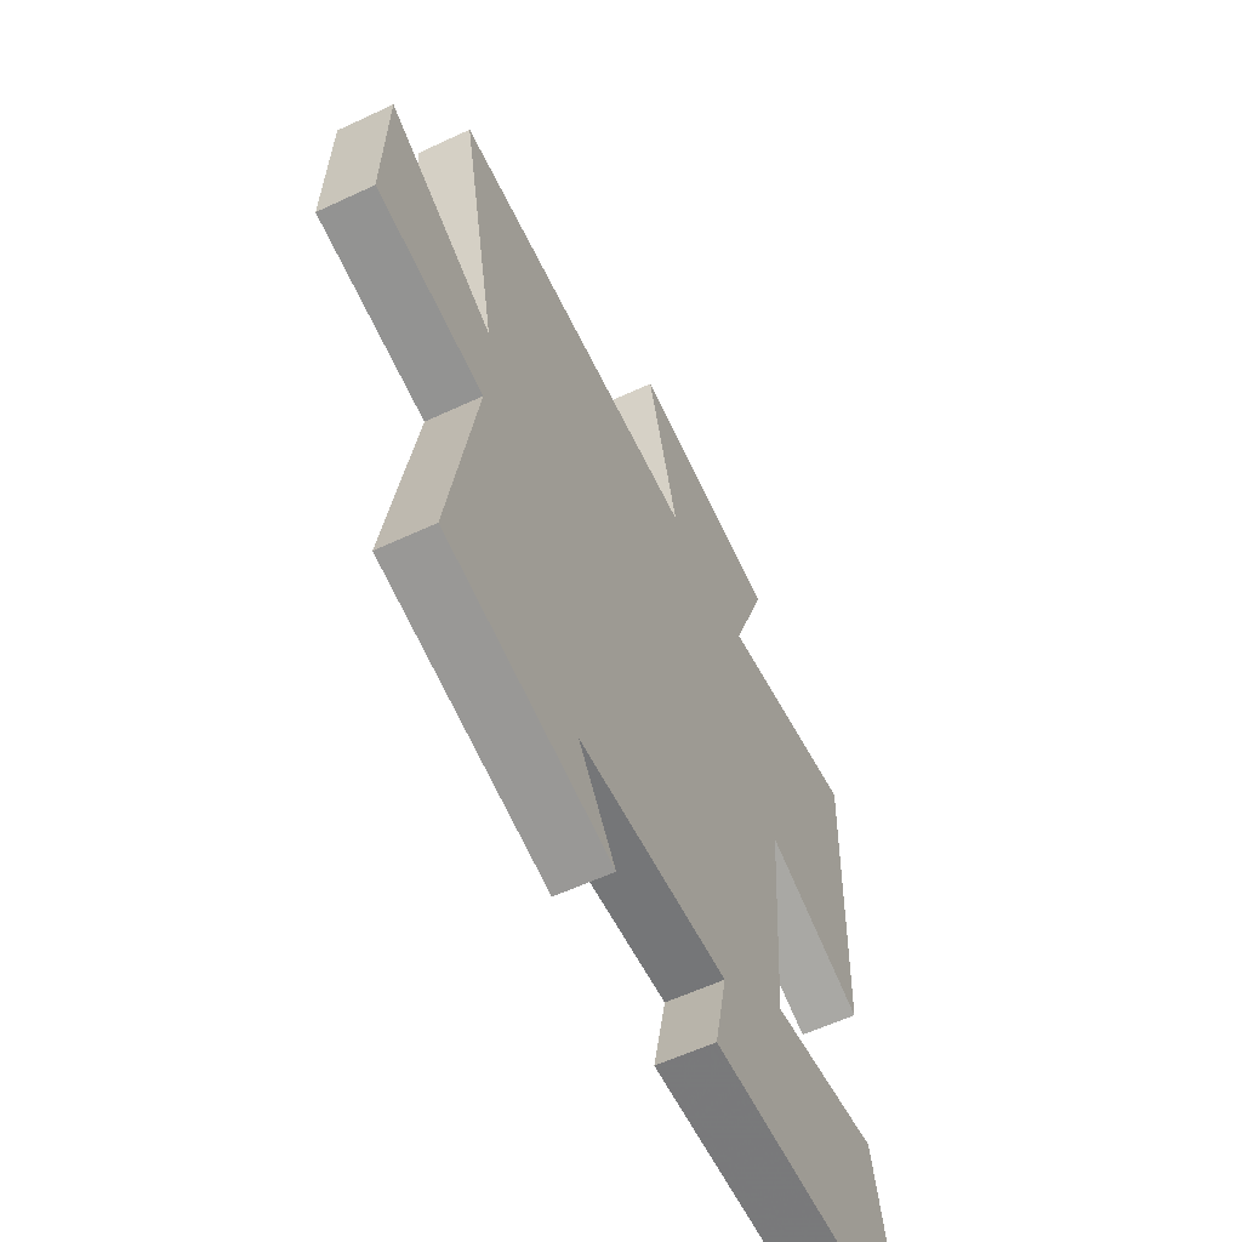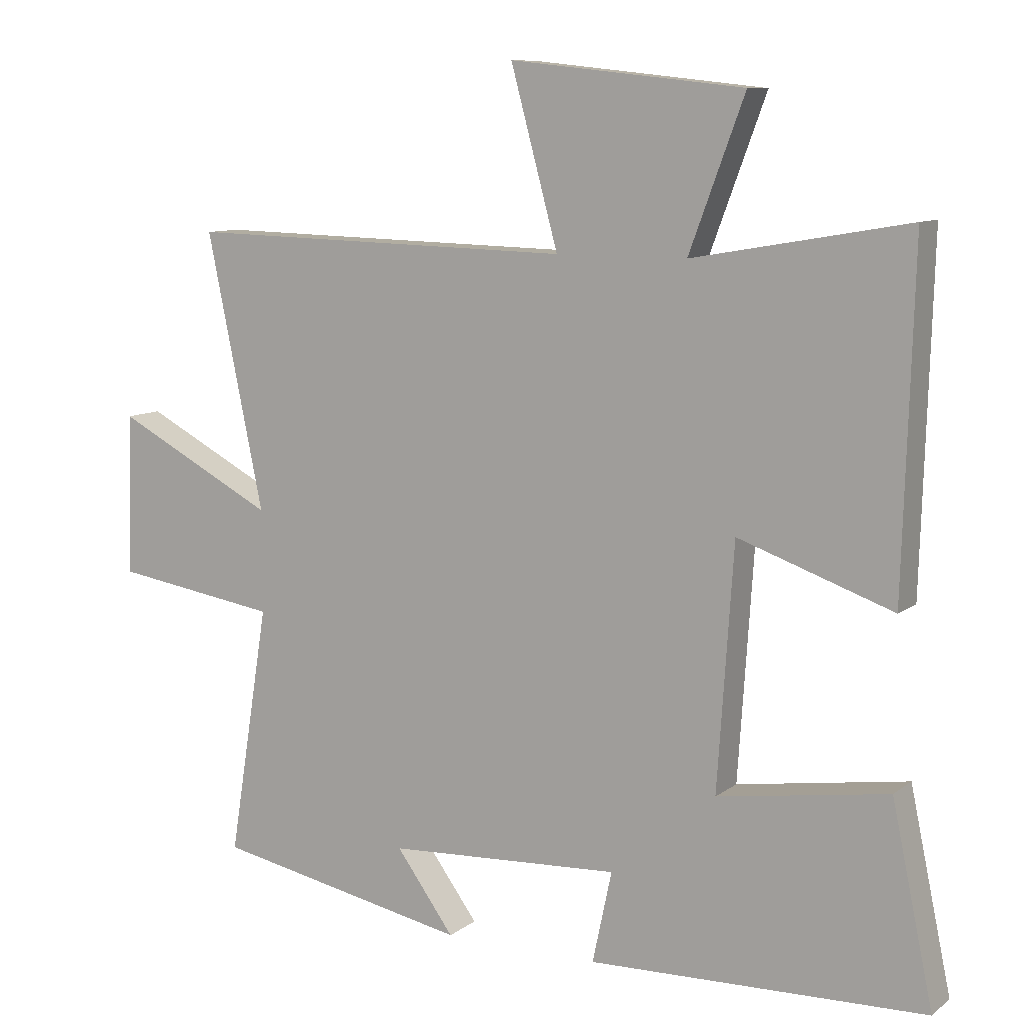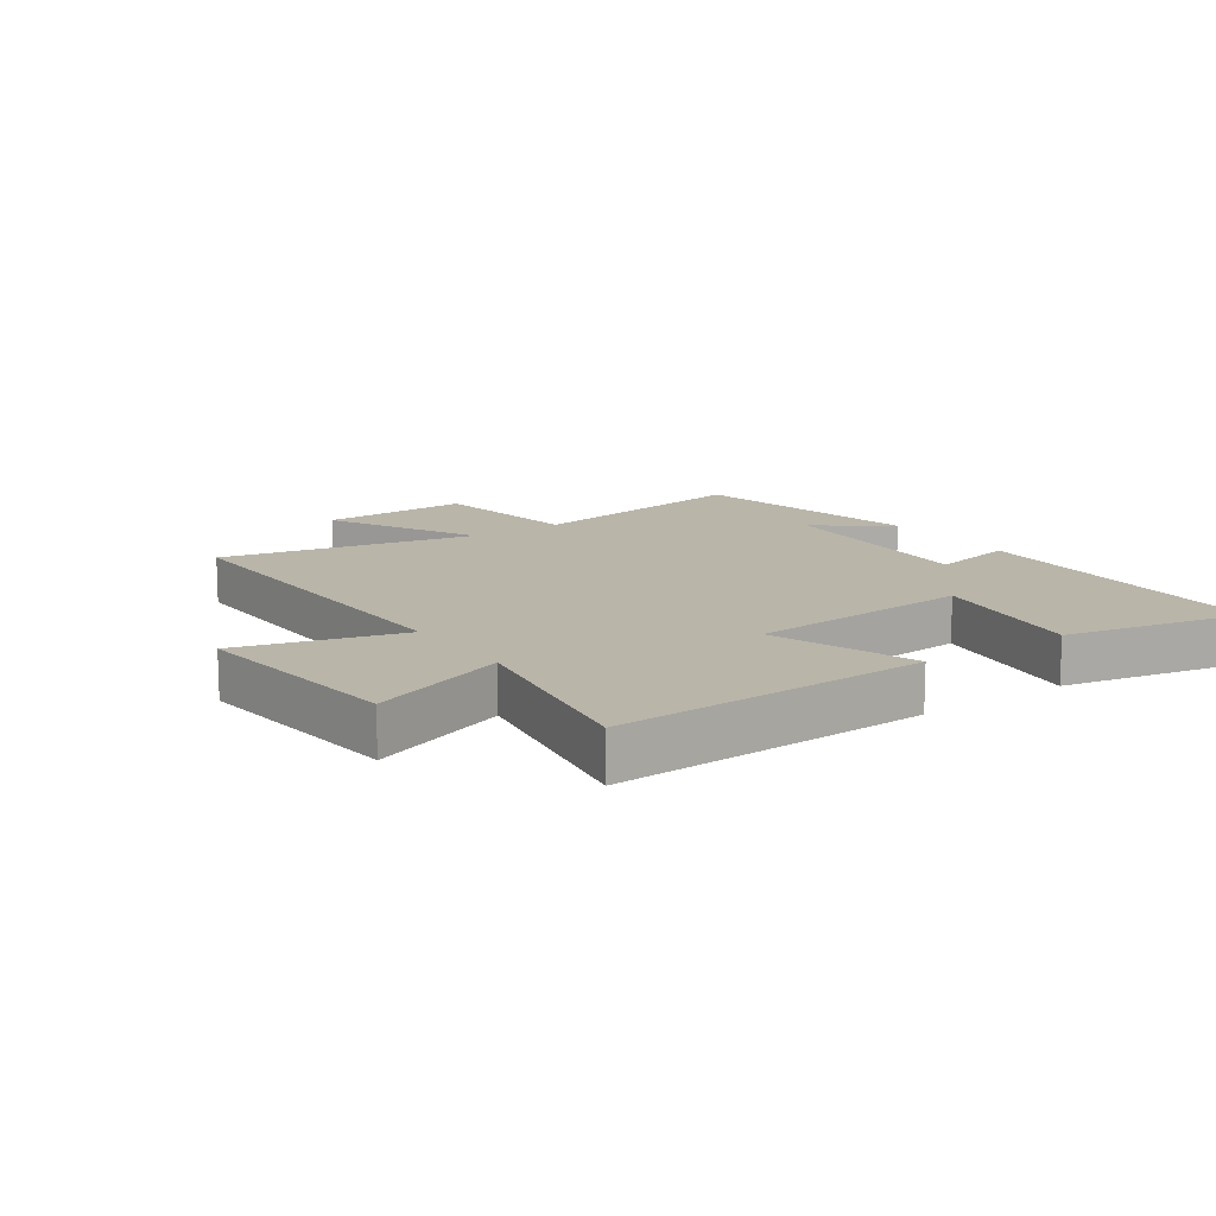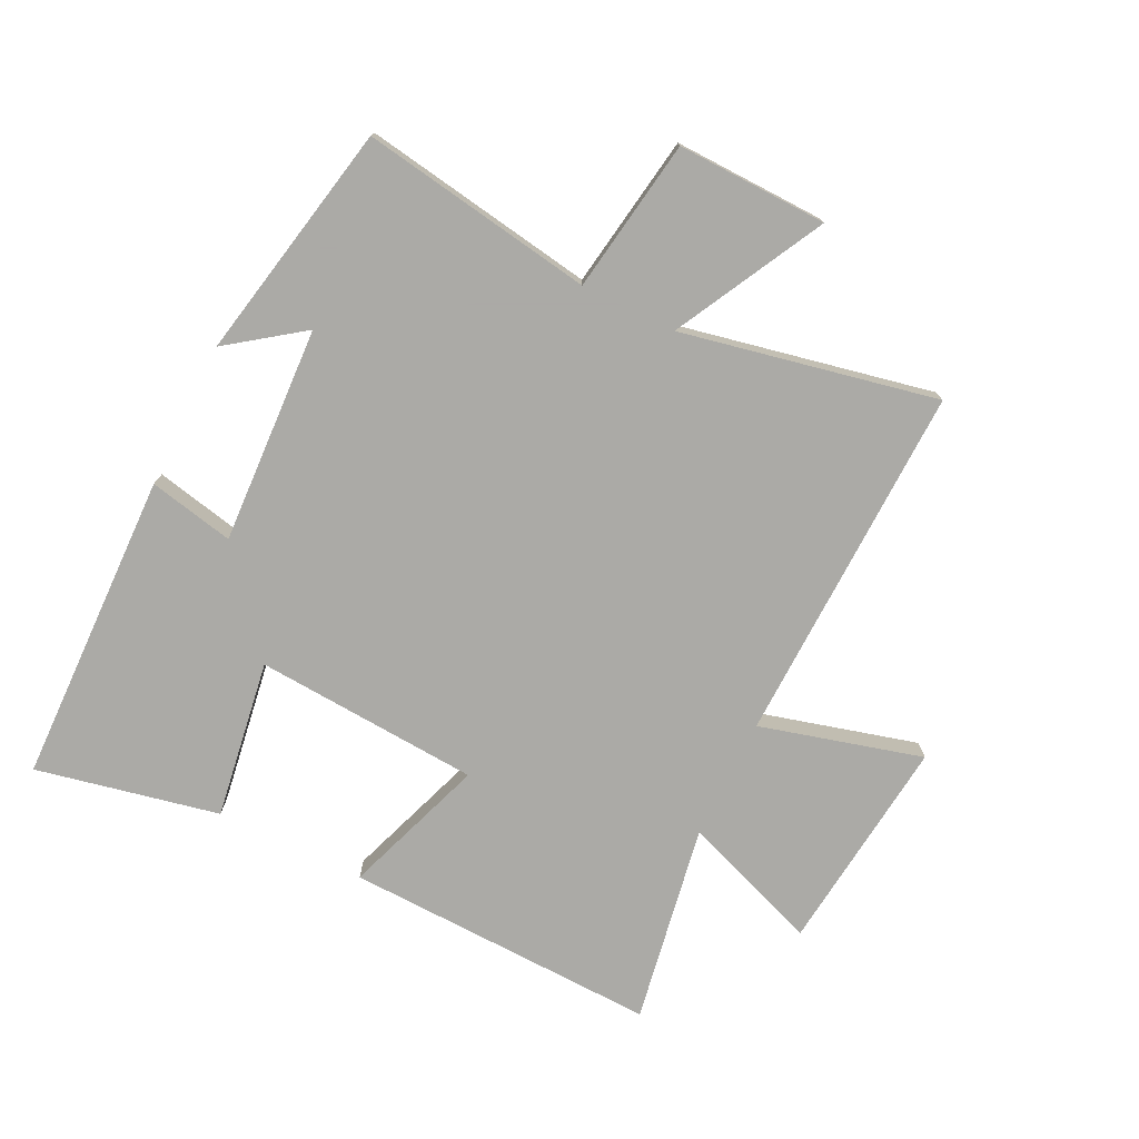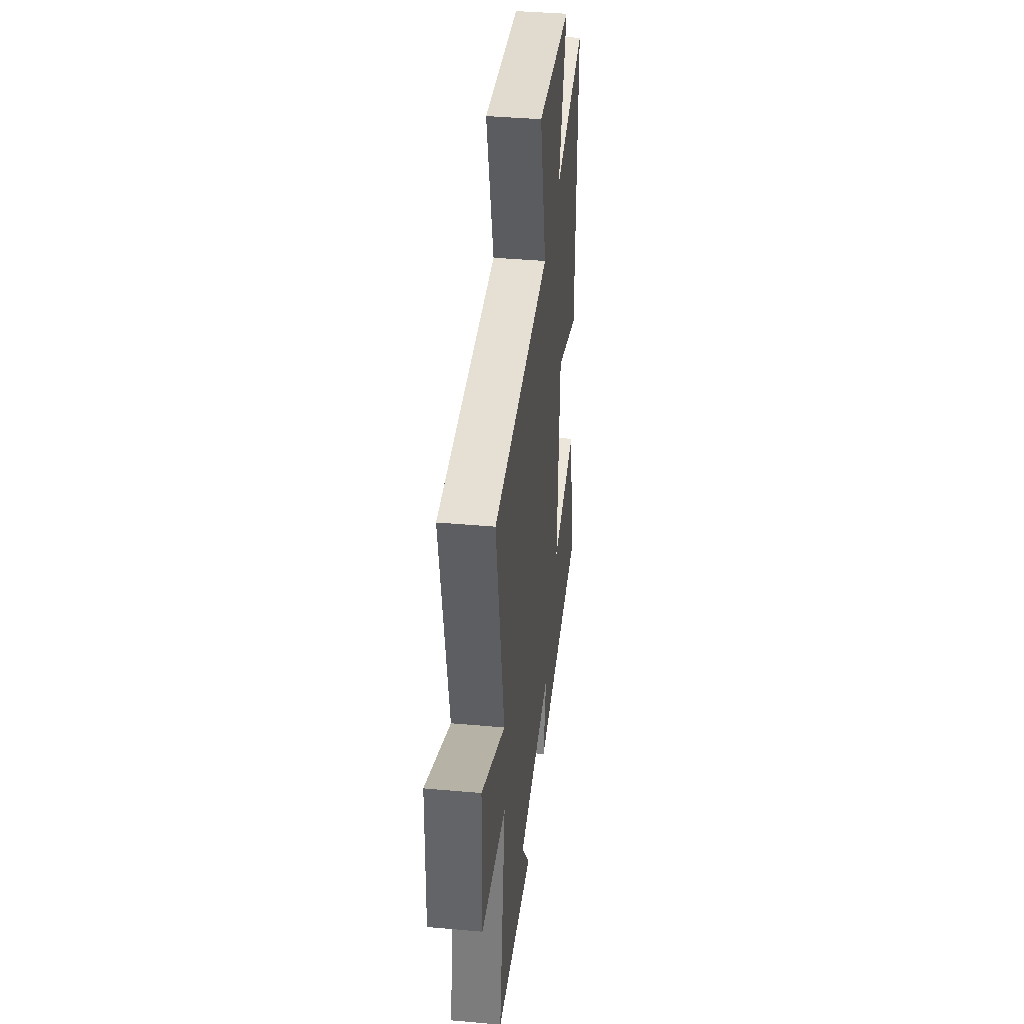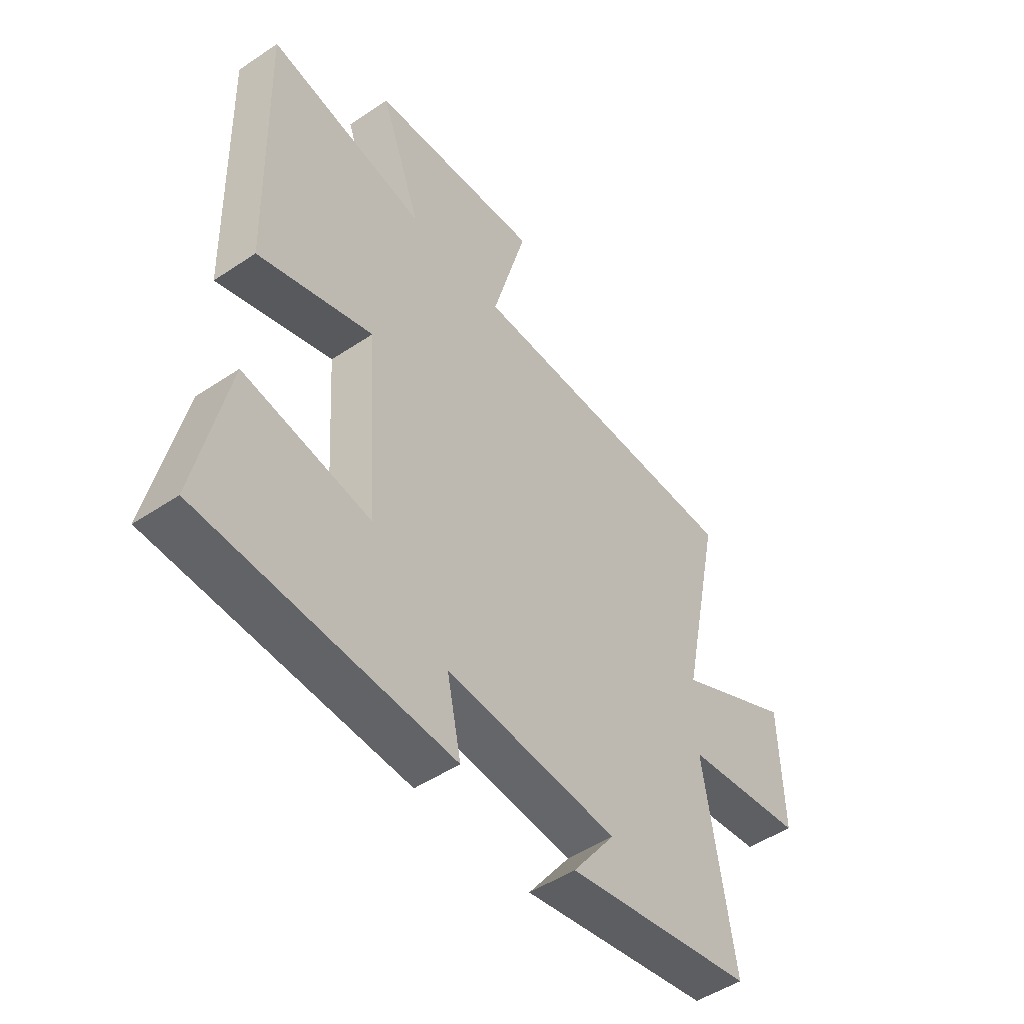
<metadata>
{"format":"obj","ext":"obj","renderer":"f3d","projection":"perspective","resolution":1024,"background":"white","views":[{"elev":-59.3,"azim":-64.3,"up":"+Z"},{"elev":9.5,"azim":29.1,"up":"+Z"},{"elev":13.4,"azim":55.2,"up":"+Y"},{"elev":-75.7,"azim":-116.2,"up":"+Y"},{"elev":39.5,"azim":-83.7,"up":"+Z"},{"elev":-49.7,"azim":126.5,"up":"+Z"}]}
</metadata>
<code>
v 0.562 0.07 -0.486
v 0.058 0.07 -0.5
v 0.087 0.07 -0.363
v -0.263 0.07 -0.381
v -0.176 0.07 -0.5
v -0.56 0.07 -0.424
v -0.5 0.07 -0.049
v -0.747 0.07 -0.011
v -0.741 0.07 0.231
v -0.5 0.07 0.105
v -0.585 0.07 0.515
v -0.003 0.07 0.5
v -0.074 0.07 0.761
v 0.276 0.07 0.723
v 0.193 0.07 0.5
v 0.515 0.07 0.556
v 0.5 0.07 0.05
v 0.269 0.07 0.131
v 0.245 0.07 -0.231
v 0.5 0.07 -0.192
v 0.562 0 -0.486
v 0.058 0 -0.5
v 0.087 0 -0.363
v -0.263 0 -0.381
v -0.176 0 -0.5
v -0.56 0 -0.424
v -0.5 0 -0.049
v -0.747 0 -0.011
v -0.741 0 0.231
v -0.5 0 0.105
v -0.585 0 0.515
v -0.003 0 0.5
v -0.074 0 0.761
v 0.276 0 0.723
v 0.193 0 0.5
v 0.515 0 0.556
v 0.5 0 0.05
v 0.269 0 0.131
v 0.245 0 -0.231
v 0.5 0 -0.192
f 1 2 3
f 20 1 3
f 19 20 3
f 18 19 3 4
f 15 16 17 18
f 15 18 4
f 12 13 14 15
f 12 15 4
f 10 11 12 4
f 7 8 9 10
f 7 10 4
f 6 7 4
f 4 5 6
f 23 22 21
f 23 21 40
f 23 40 39
f 24 23 39 38
f 38 37 36 35
f 24 38 35
f 35 34 33 32
f 24 35 32
f 24 32 31 30
f 30 29 28 27
f 24 30 27
f 24 27 26
f 26 25 24
f 1 21 22 2
f 2 22 23 3
f 3 23 24 4
f 4 24 25 5
f 5 25 26 6
f 6 26 27 7
f 7 27 28 8
f 8 28 29 9
f 9 29 30 10
f 10 30 31 11
f 11 31 32 12
f 12 32 33 13
f 13 33 34 14
f 14 34 35 15
f 15 35 36 16
f 16 36 37 17
f 17 37 38 18
f 18 38 39 19
f 19 39 40 20
f 20 40 21 1

</code>
